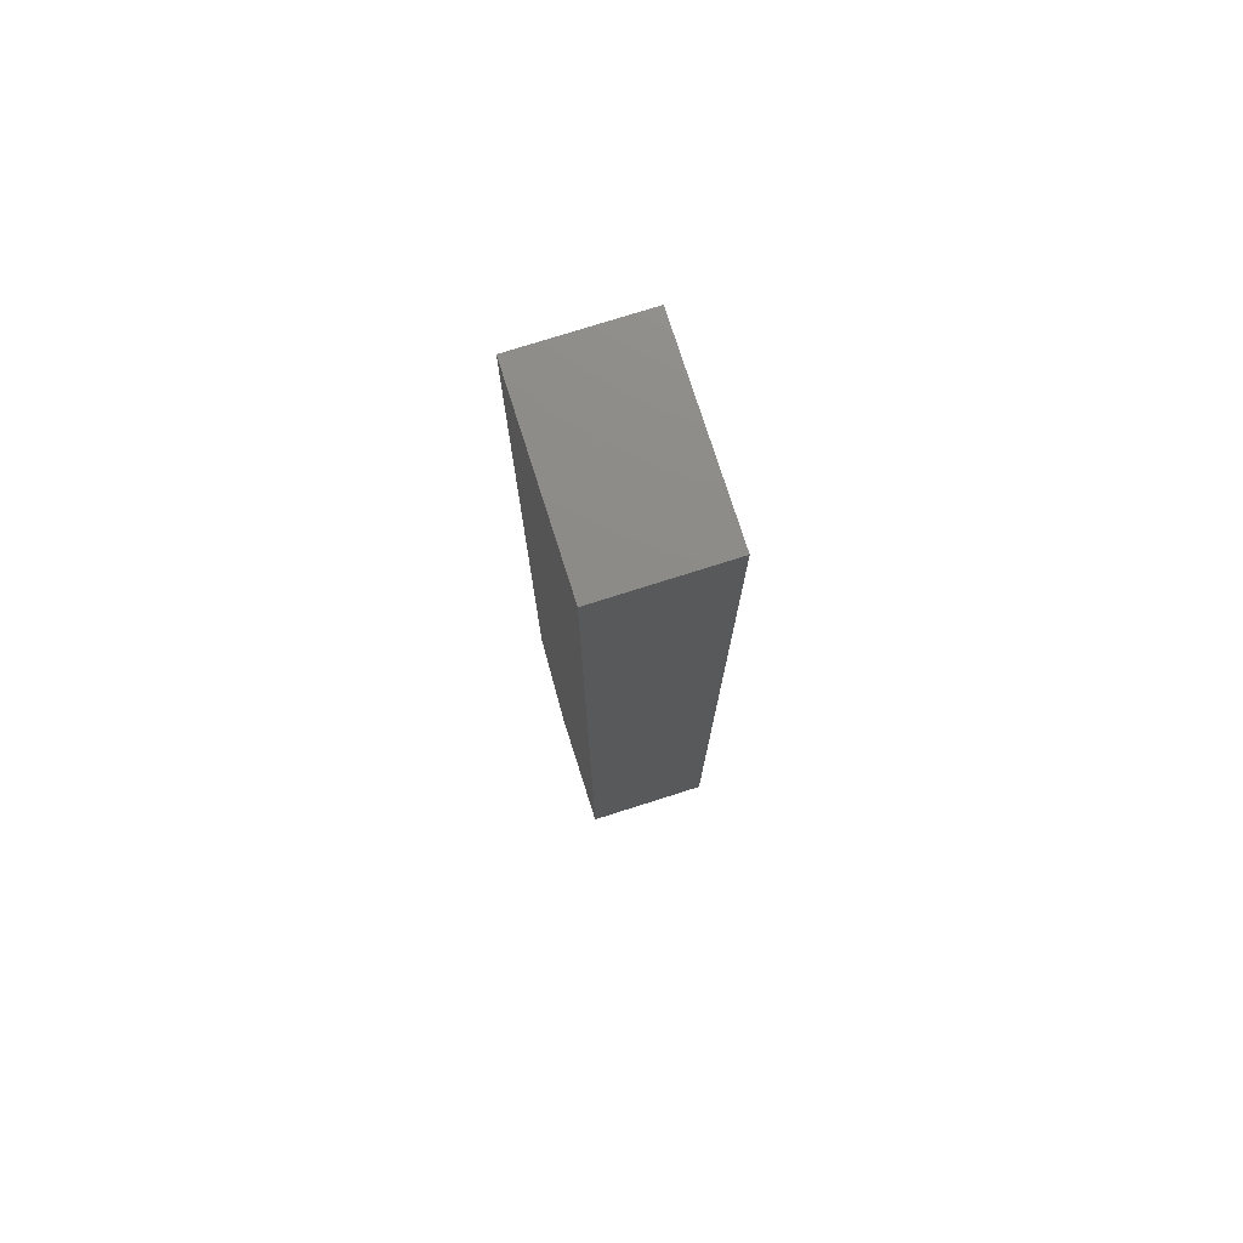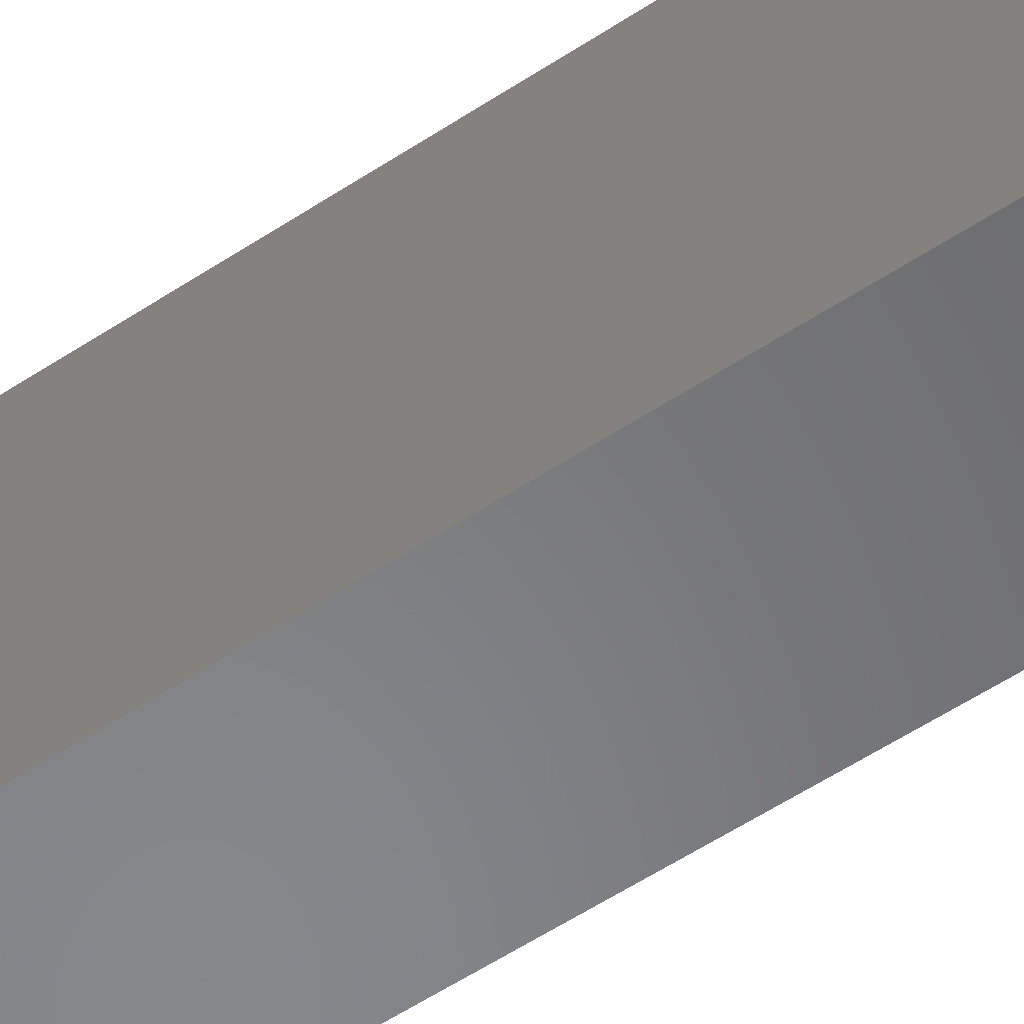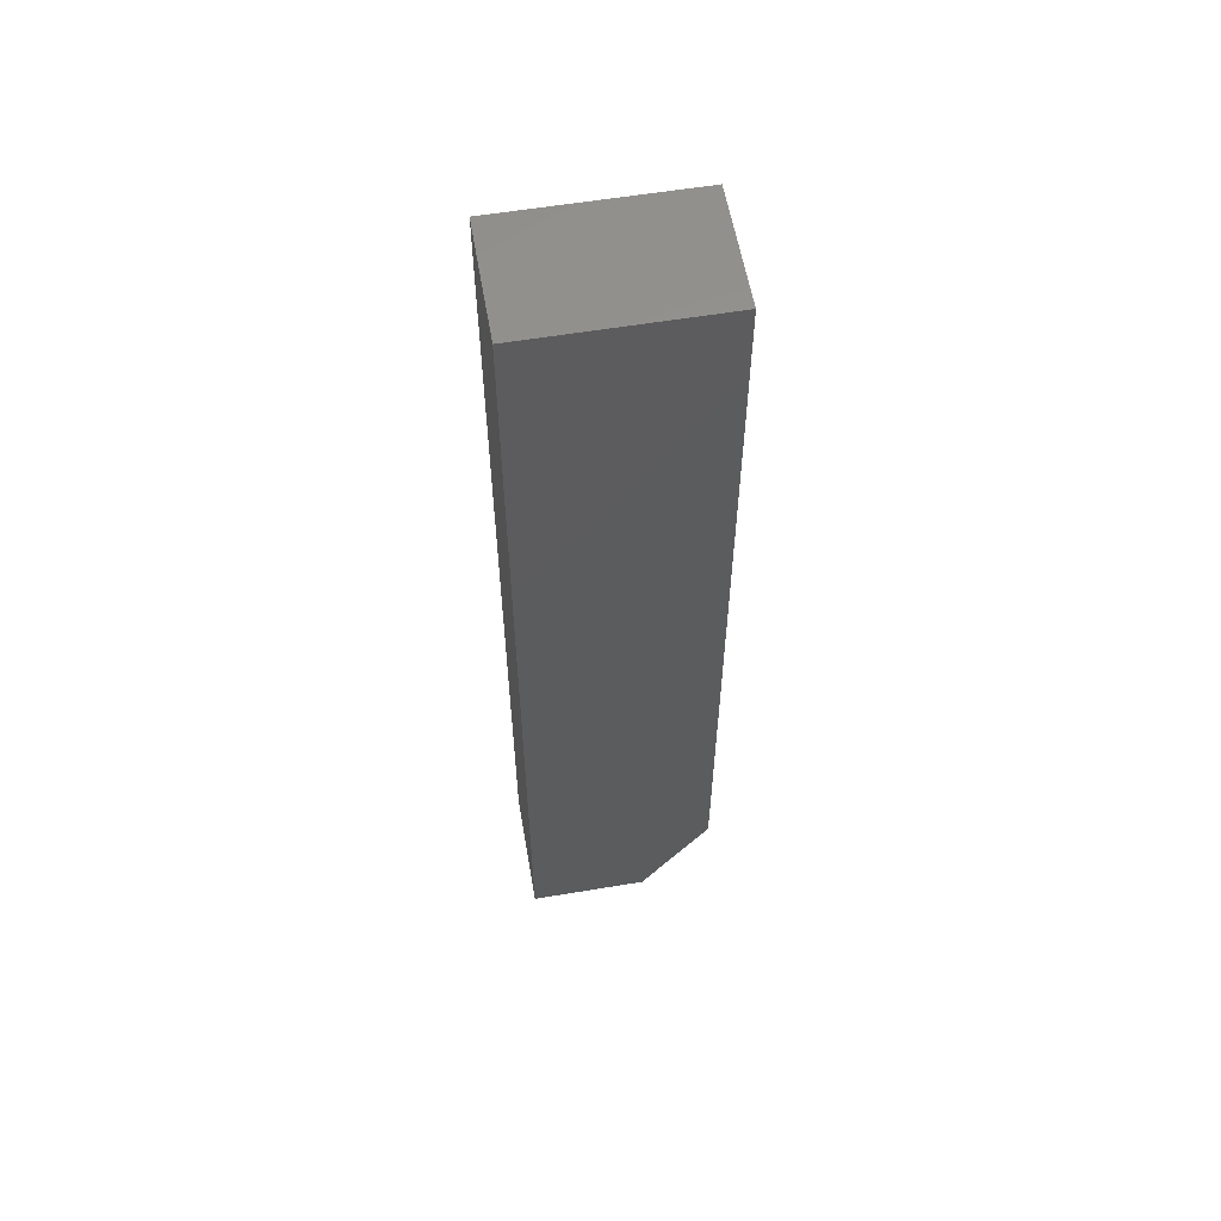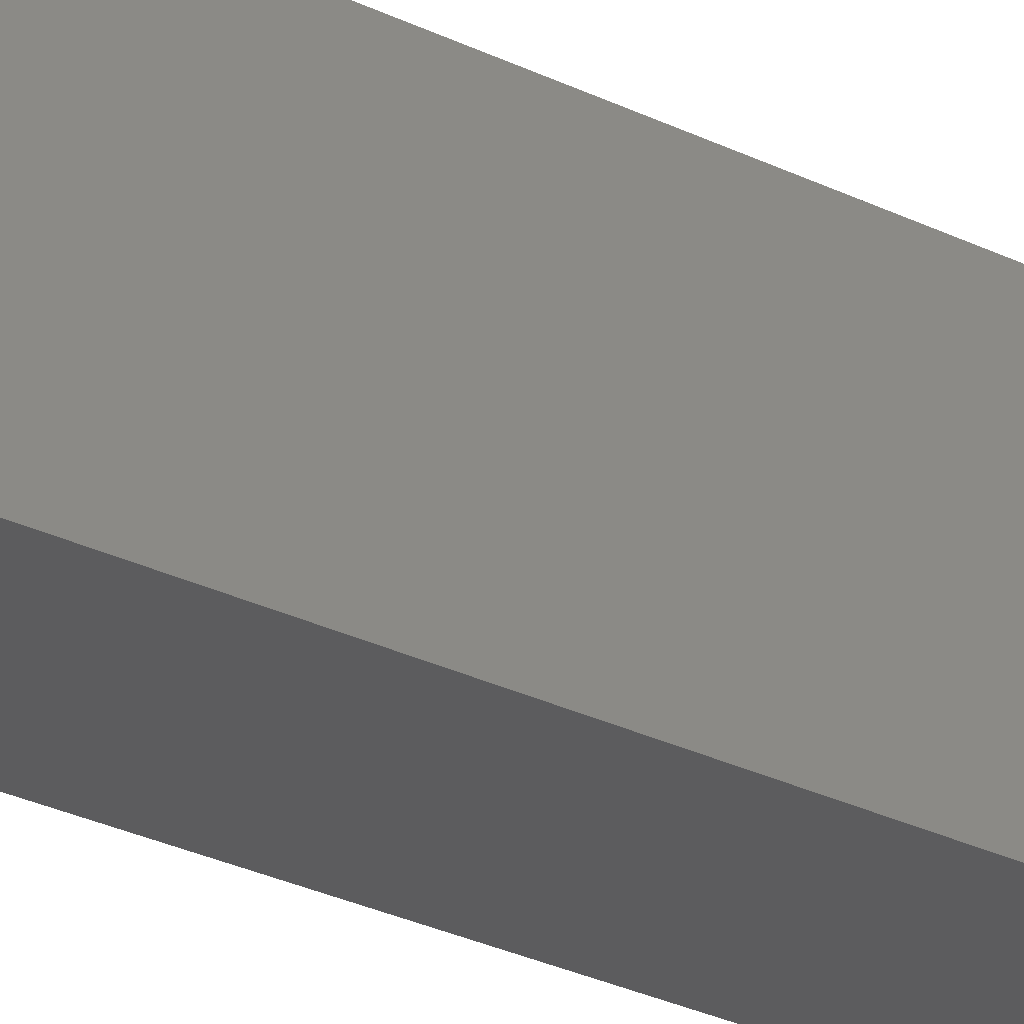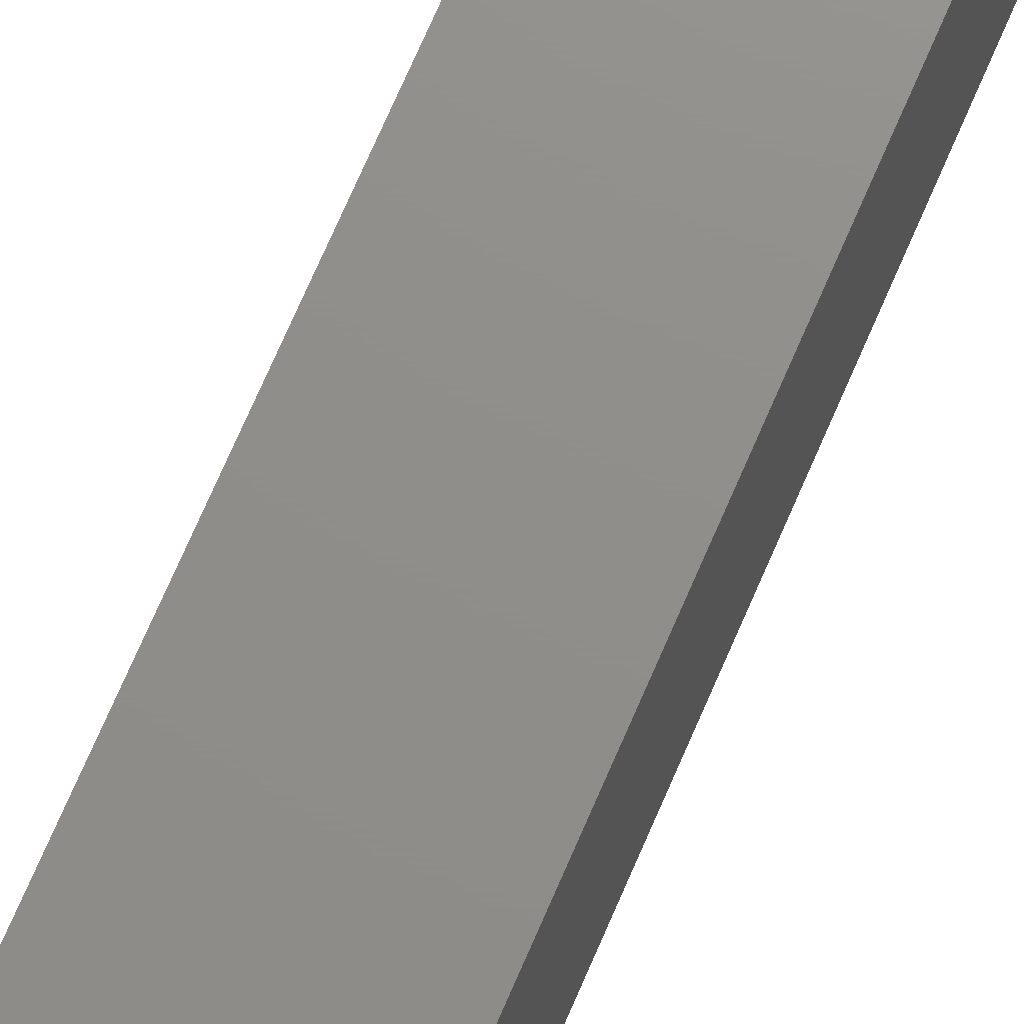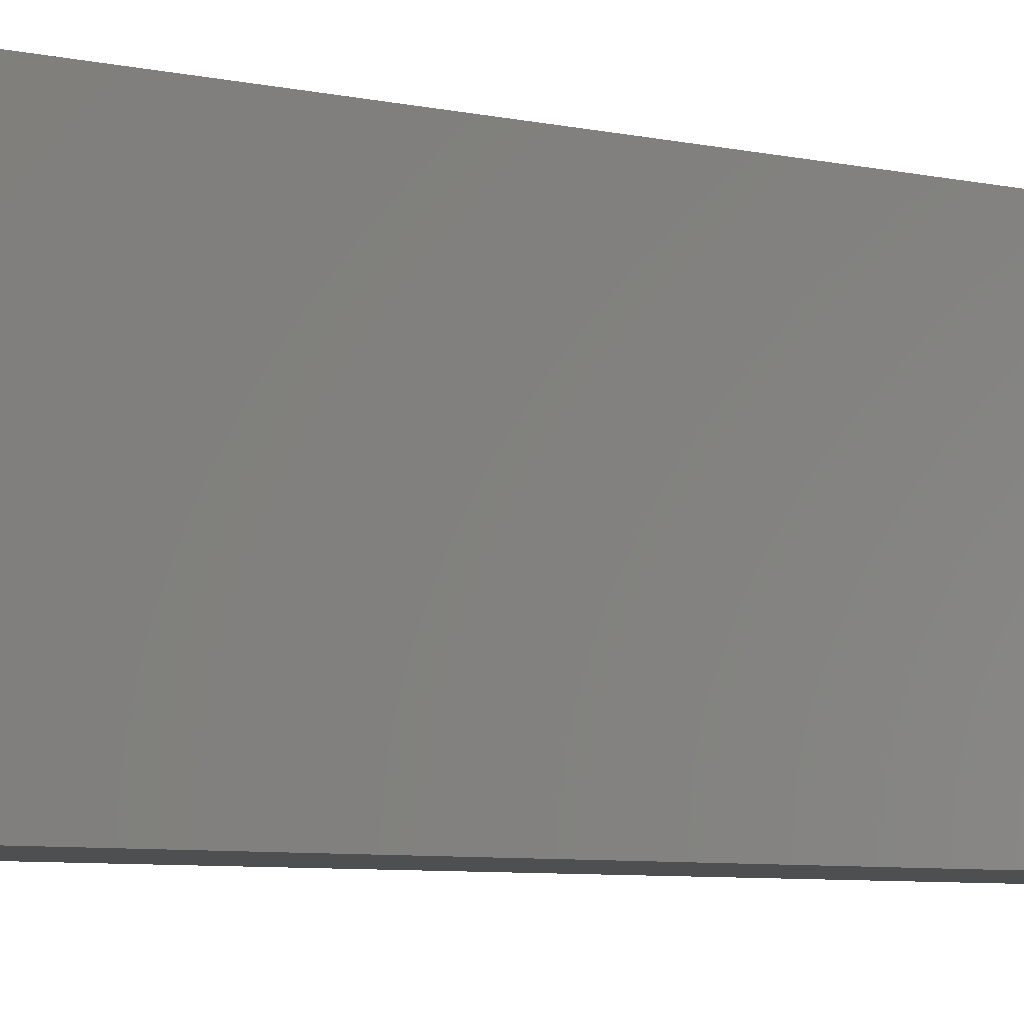
<metadata>
{"format":"stl","ext":"stl","renderer":"f3d","projection":"perspective","resolution":1024,"background":"white","views":[{"elev":76.1,"azim":-17.6,"up":"+Z"},{"elev":-54.2,"azim":125.4,"up":"+Y"},{"elev":58.2,"azim":80.2,"up":"+Z"},{"elev":-29.9,"azim":54.7,"up":"+Y"},{"elev":73.3,"azim":-156.5,"up":"+Y"},{"elev":-4.1,"azim":-137.1,"up":"+Y"}]}
</metadata>
<code>
# stl→obj: 10 verts, 16 faces
v -0.04688 -0.07031 0
v -0.04688 0.02344 0
v 0.04844 -0.07031 0
v 0.04844 0.02344 0
v -0.04688 -0.07031 0.75
v -0.04688 0.07812 0.75
v -0.04688 0.07812 0.08594
v 0.04844 0.07812 0.08594
v 0.04844 0.07812 0.75
v 0.04844 -0.07031 0.75
f 1 2 3
f 3 2 4
f 5 6 1
f 1 6 7
f 1 7 2
f 8 7 9
f 9 7 6
f 9 10 8
f 8 10 3
f 8 3 4
f 8 4 7
f 7 4 2
f 5 10 6
f 6 10 9
f 1 3 5
f 5 3 10

</code>
